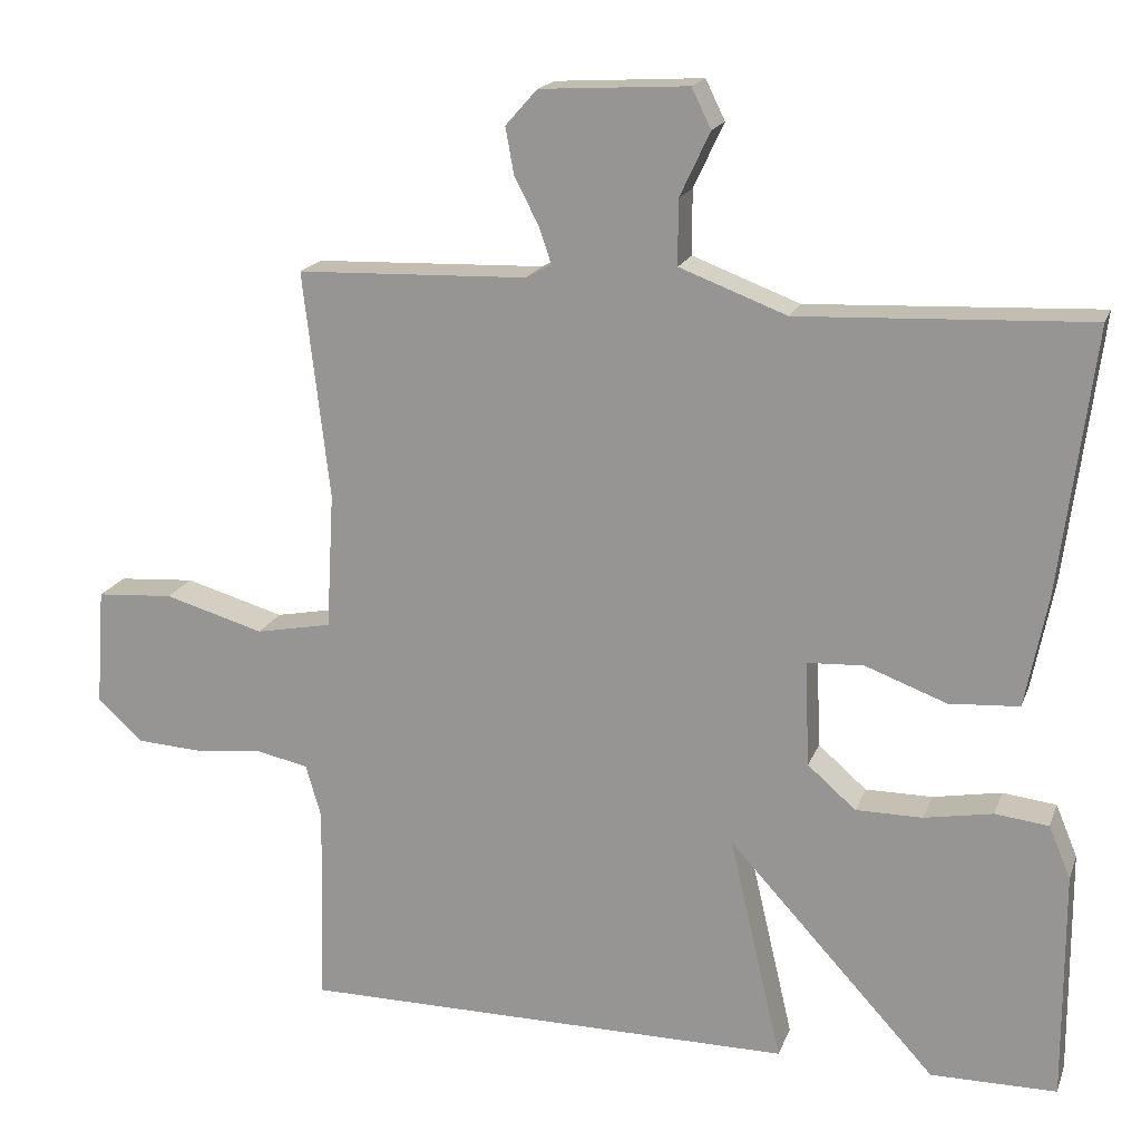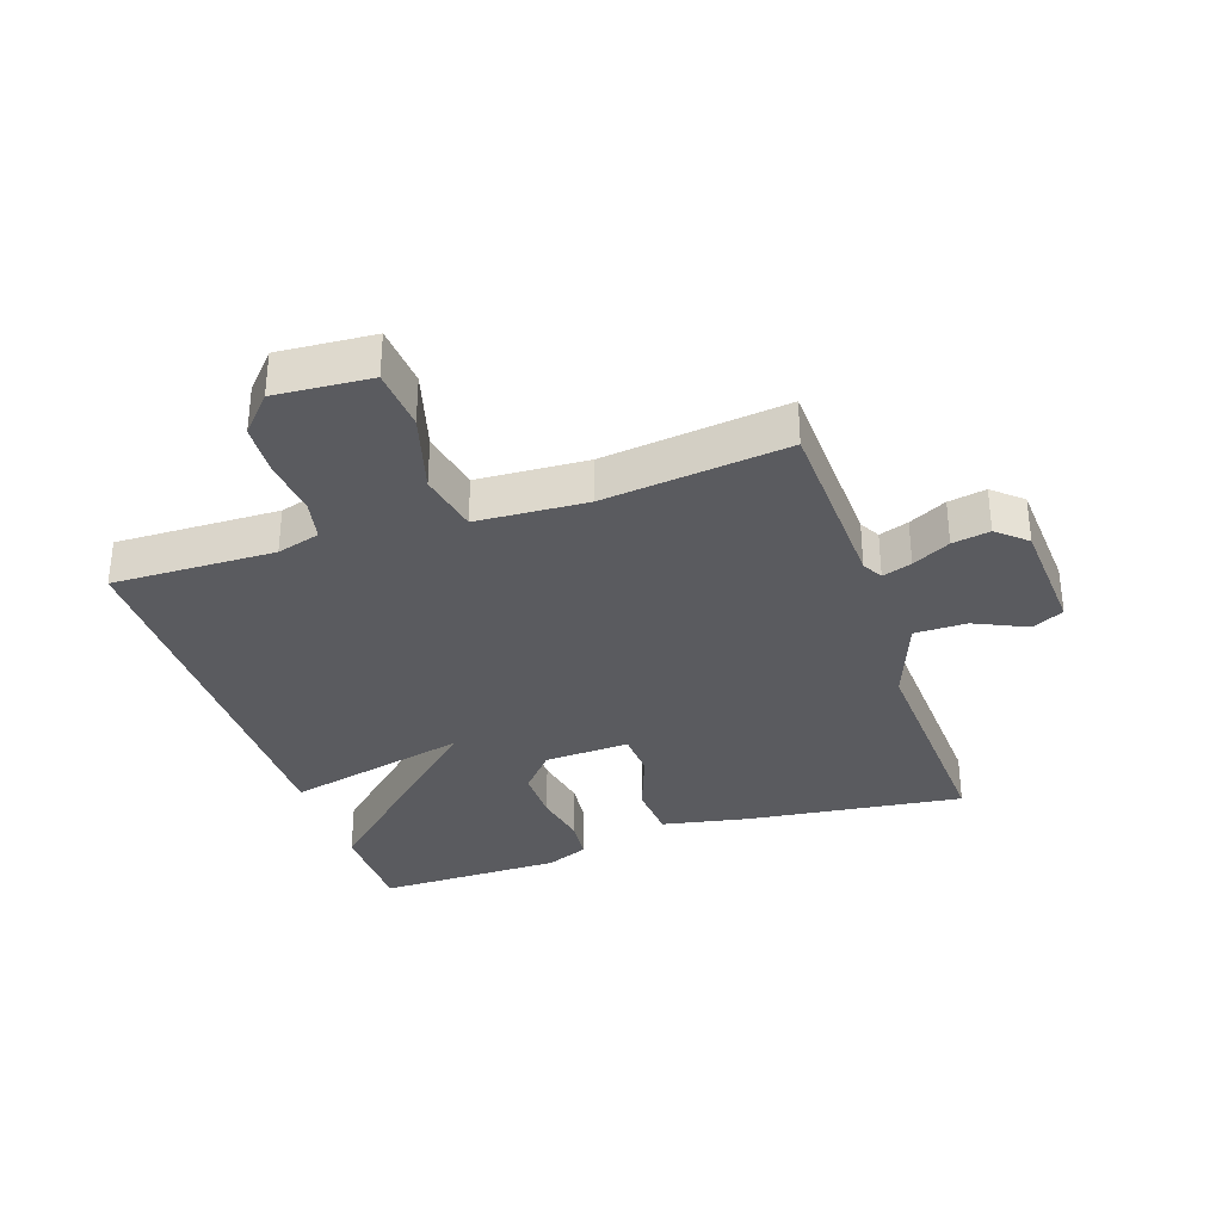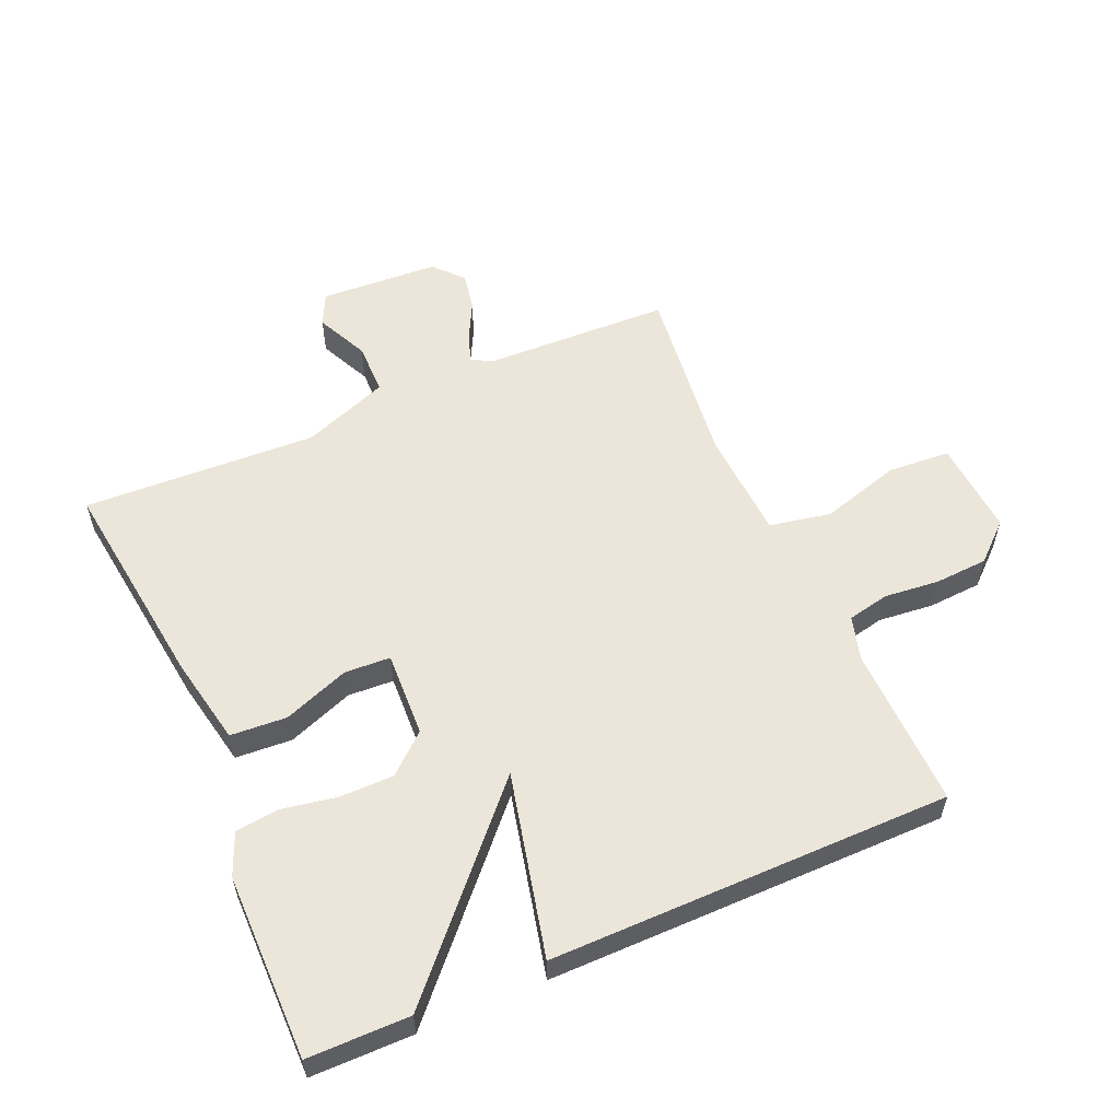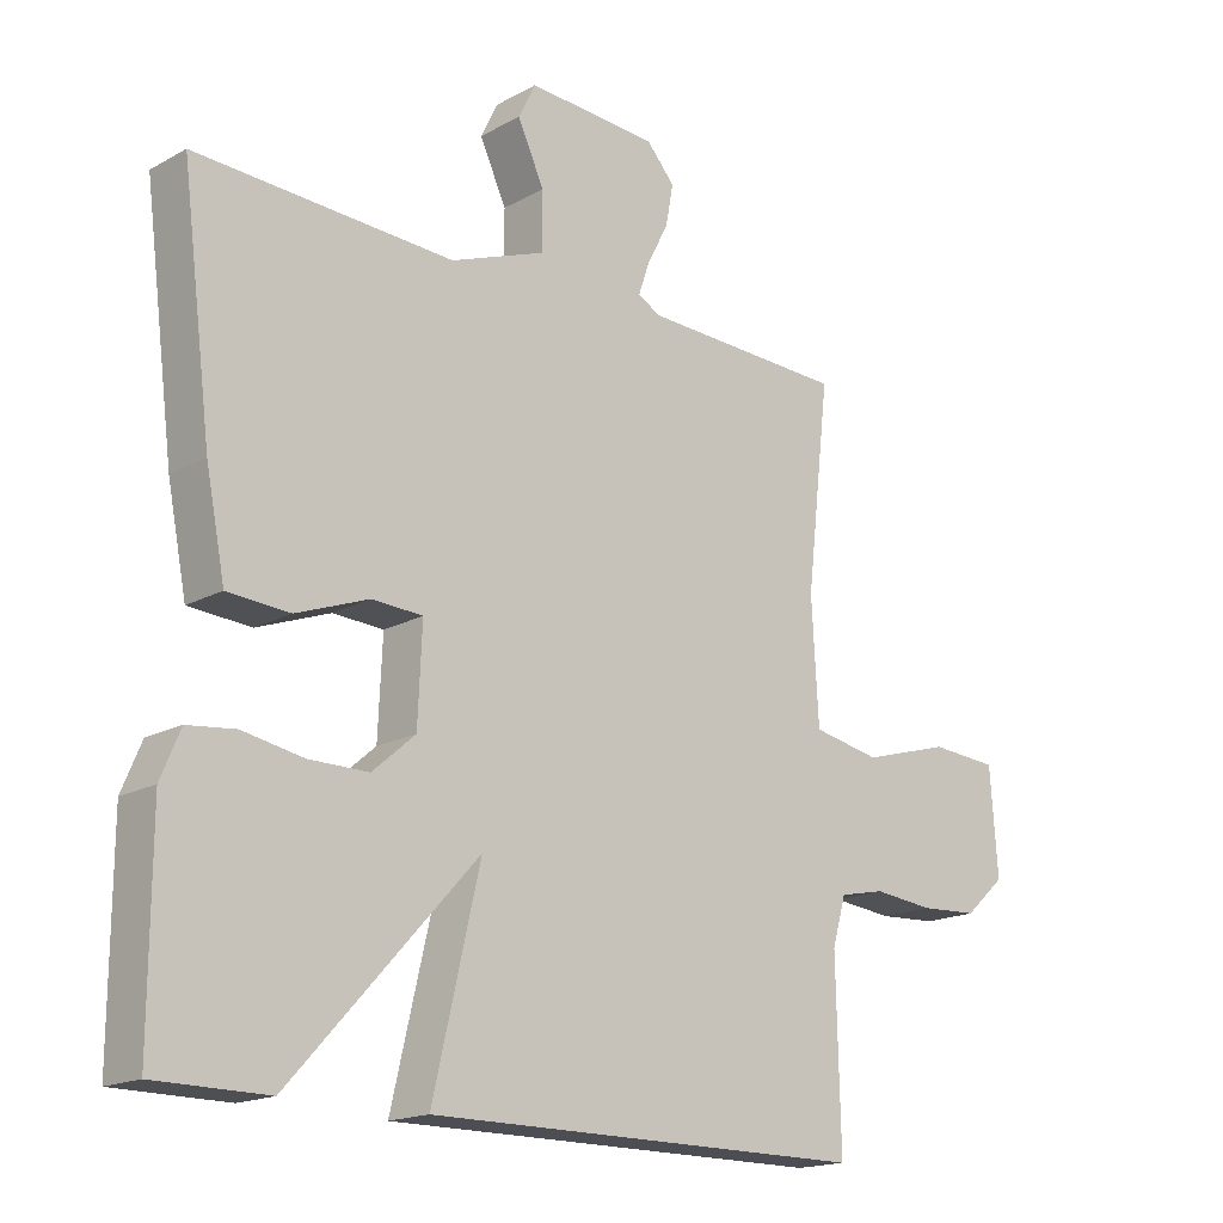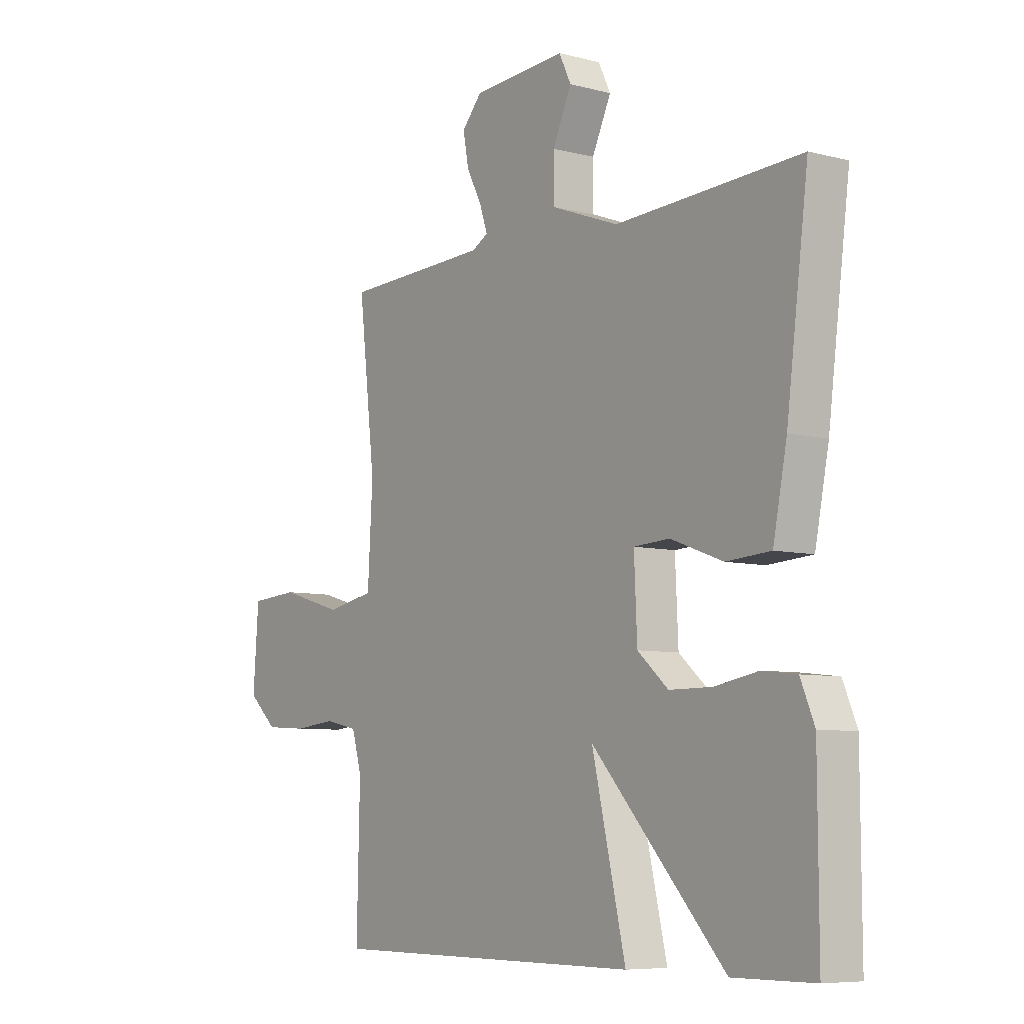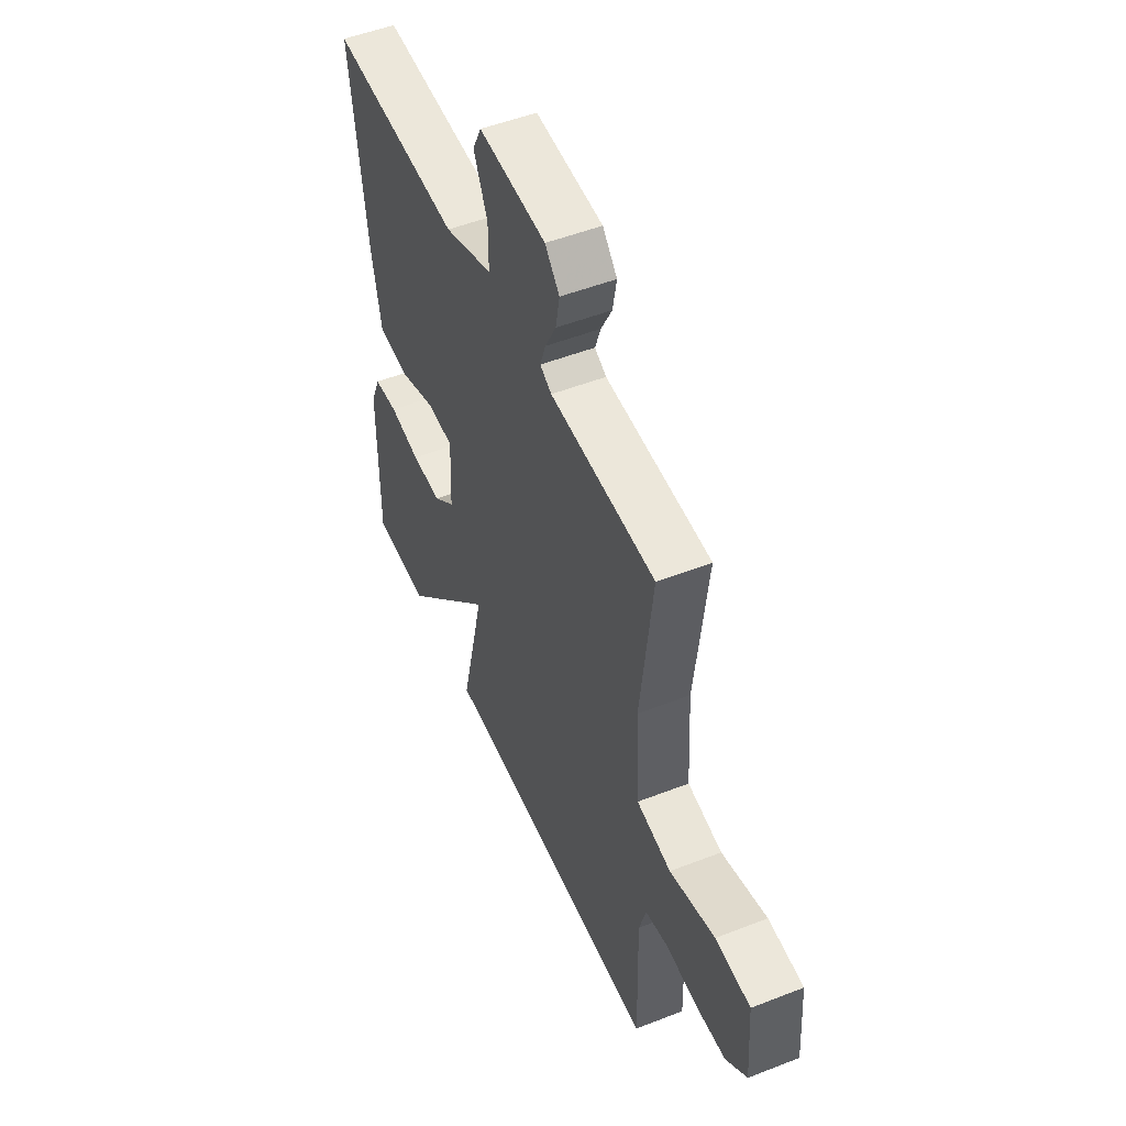
<metadata>
{"format":"obj","ext":"obj","renderer":"f3d","projection":"perspective","resolution":1024,"background":"white","views":[{"elev":18.1,"azim":16.5,"up":"+Z"},{"elev":-33.1,"azim":-71.2,"up":"+Y"},{"elev":56.8,"azim":156.4,"up":"+Y"},{"elev":-17.4,"azim":137.2,"up":"+Z"},{"elev":-7.2,"azim":53.6,"up":"+Z"},{"elev":51.0,"azim":-113.1,"up":"+Z"}]}
</metadata>
<code>
v 0.5 0.07 0.5
v 0.456 0.07 0.157
v 0.428 0.07 0.016
v 0.338 0.07 0.01
v 0.233 0.07 0.049
v 0.16 0.07 0.045
v 0.166 0.07 -0.091
v 0.228 0.07 -0.145
v 0.314 0.07 -0.145
v 0.402 0.07 -0.129
v 0.471 0.07 -0.137
v 0.499 0.07 -0.204
v 0.5 0.07 -0.5
v 0.338 0.07 -0.501
v 0.07 0.07 -0.209
v 0.138 0.07 -0.501
v -0.5 0.07 -0.5
v -0.494 0.07 -0.241
v -0.514 0.07 -0.172
v -0.58 0.07 -0.158
v -0.668 0.07 -0.167
v -0.753 0.07 -0.162
v -0.812 0.07 -0.109
v -0.801 0.07 0.043
v -0.702 0.07 0.05
v -0.574 0.07 0.013
v -0.476 0.07 0.032
v -0.466 0.07 0.207
v -0.5 0.07 0.5
v -0.203 0.07 0.51
v -0.17 0.07 0.528
v -0.186 0.07 0.575
v -0.217 0.07 0.635
v -0.228 0.07 0.695
v -0.187 0.07 0.741
v 0.003 0.07 0.752
v 0.028 0.07 0.701
v -0.011 0.07 0.618
v -0.011 0.07 0.535
v 0.127 0.07 0.483
v 0.5 0 0.5
v 0.456 0 0.157
v 0.428 0 0.016
v 0.338 0 0.01
v 0.233 0 0.049
v 0.16 0 0.045
v 0.166 0 -0.091
v 0.228 0 -0.145
v 0.314 0 -0.145
v 0.402 0 -0.129
v 0.471 0 -0.137
v 0.499 0 -0.204
v 0.5 0 -0.5
v 0.338 0 -0.501
v 0.07 0 -0.209
v 0.138 0 -0.501
v -0.5 0 -0.5
v -0.494 0 -0.241
v -0.514 0 -0.172
v -0.58 0 -0.158
v -0.668 0 -0.167
v -0.753 0 -0.162
v -0.812 0 -0.109
v -0.801 0 0.043
v -0.702 0 0.05
v -0.574 0 0.013
v -0.476 0 0.032
v -0.466 0 0.207
v -0.5 0 0.5
v -0.203 0 0.51
v -0.17 0 0.528
v -0.186 0 0.575
v -0.217 0 0.635
v -0.228 0 0.695
v -0.187 0 0.741
v 0.003 0 0.752
v 0.028 0 0.701
v -0.011 0 0.618
v -0.011 0 0.535
v 0.127 0 0.483
f 36 37 38
f 35 36 38
f 34 35 38
f 33 34 38
f 32 33 38
f 31 32 38 39
f 30 31 39 40
f 28 29 30 40
f 24 25 26
f 23 24 26
f 22 23 26
f 21 22 26
f 20 21 26
f 19 20 26 27
f 18 19 27
f 17 18 27
f 16 17 27
f 15 16 27
f 13 14 15
f 12 13 15
f 11 12 15
f 10 11 15
f 9 10 15
f 8 9 15
f 15 27 28
f 8 15 28
f 7 8 28
f 3 4 5
f 2 3 5
f 1 2 5
f 40 1 5
f 40 5 6
f 6 7 28 40
f 78 77 76
f 78 76 75
f 78 75 74
f 78 74 73
f 78 73 72
f 79 78 72 71
f 80 79 71 70
f 80 70 69 68
f 66 65 64
f 66 64 63
f 66 63 62
f 66 62 61
f 66 61 60
f 67 66 60 59
f 67 59 58
f 67 58 57
f 67 57 56
f 67 56 55
f 55 54 53
f 55 53 52
f 55 52 51
f 55 51 50
f 55 50 49
f 55 49 48
f 68 67 55
f 68 55 48
f 68 48 47
f 45 44 43
f 45 43 42
f 45 42 41
f 45 41 80
f 46 45 80
f 80 68 47 46
f 1 41 42 2
f 2 42 43 3
f 3 43 44 4
f 4 44 45 5
f 5 45 46 6
f 6 46 47 7
f 7 47 48 8
f 8 48 49 9
f 9 49 50 10
f 10 50 51 11
f 11 51 52 12
f 12 52 53 13
f 13 53 54 14
f 14 54 55 15
f 15 55 56 16
f 16 56 57 17
f 17 57 58 18
f 18 58 59 19
f 19 59 60 20
f 20 60 61 21
f 21 61 62 22
f 22 62 63 23
f 23 63 64 24
f 24 64 65 25
f 25 65 66 26
f 26 66 67 27
f 27 67 68 28
f 28 68 69 29
f 29 69 70 30
f 30 70 71 31
f 31 71 72 32
f 32 72 73 33
f 33 73 74 34
f 34 74 75 35
f 35 75 76 36
f 36 76 77 37
f 37 77 78 38
f 38 78 79 39
f 39 79 80 40
f 40 80 41 1

</code>
